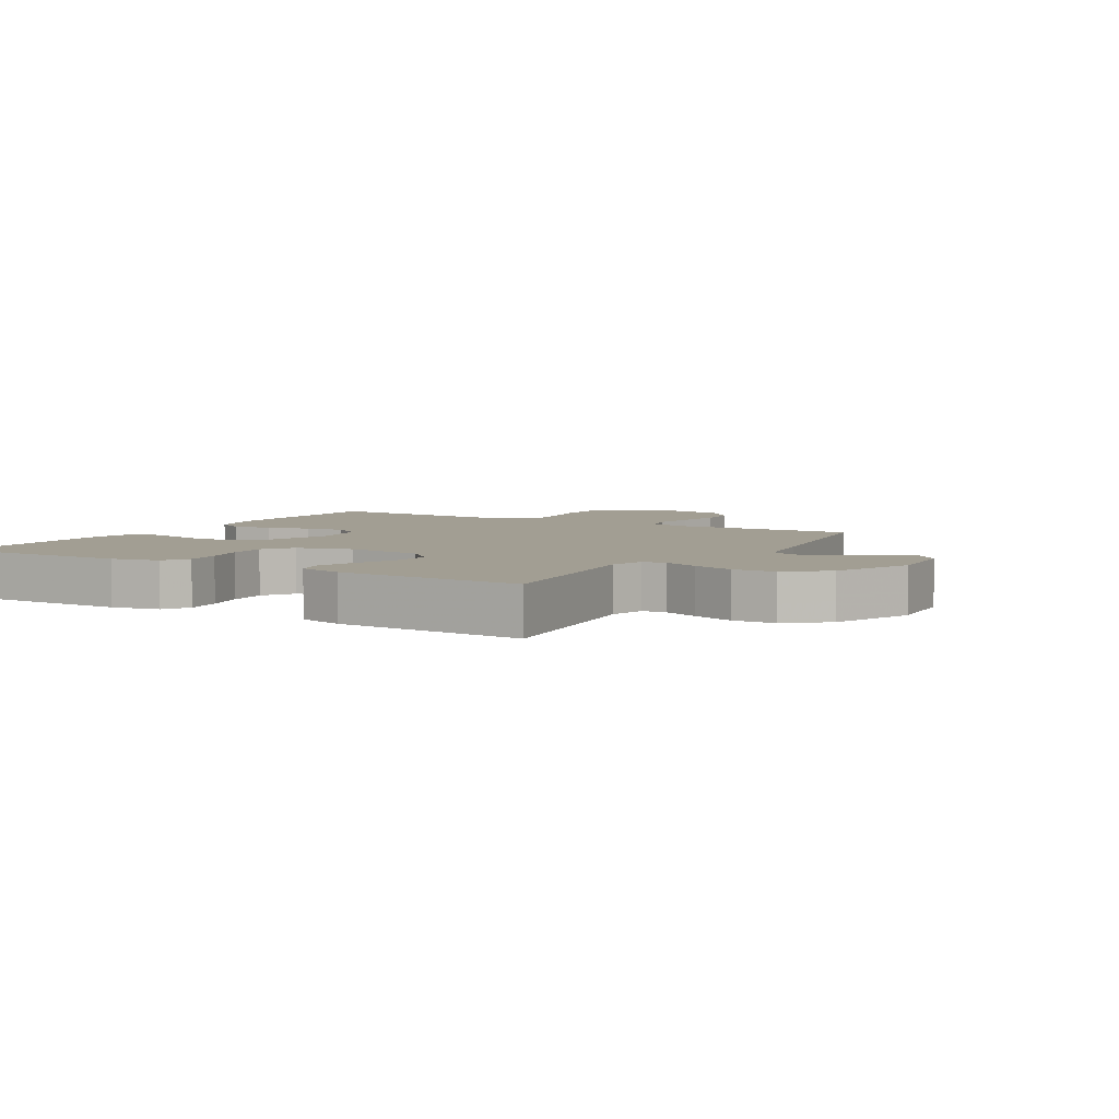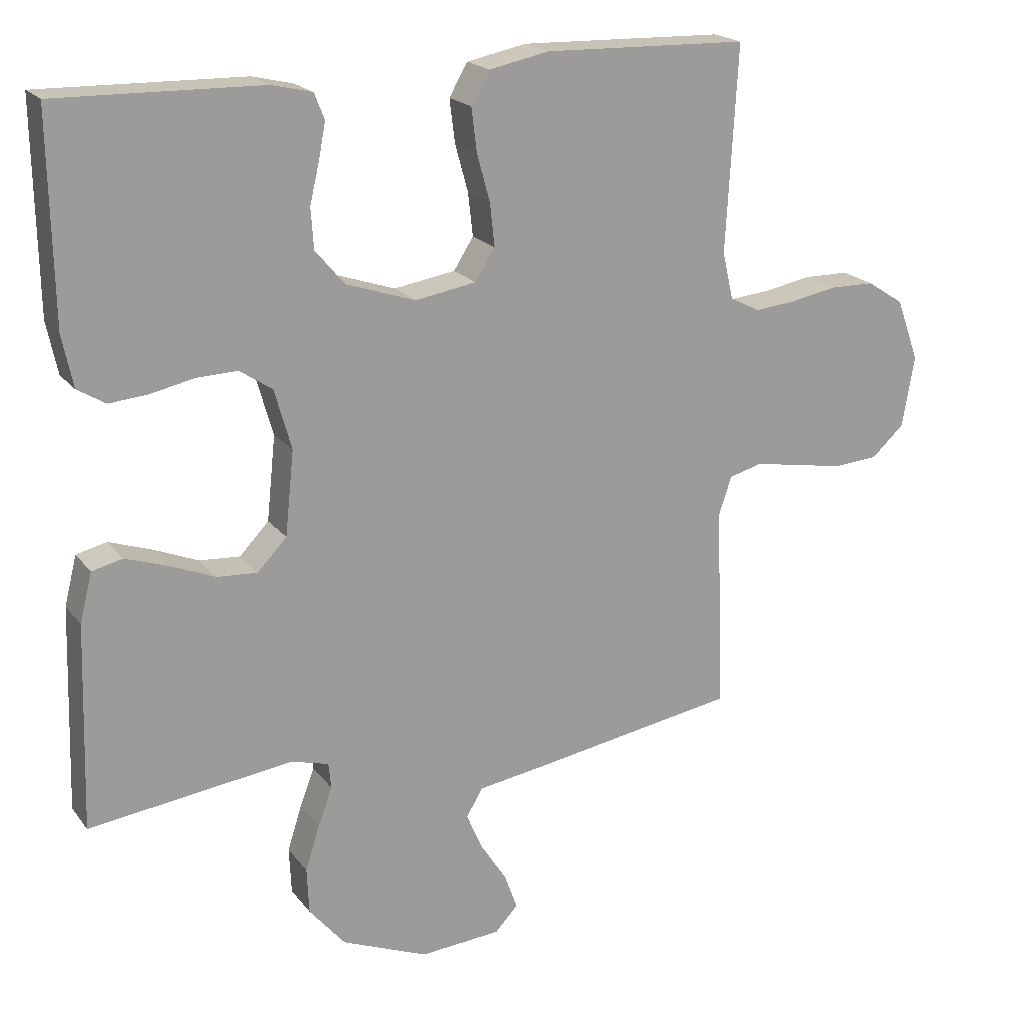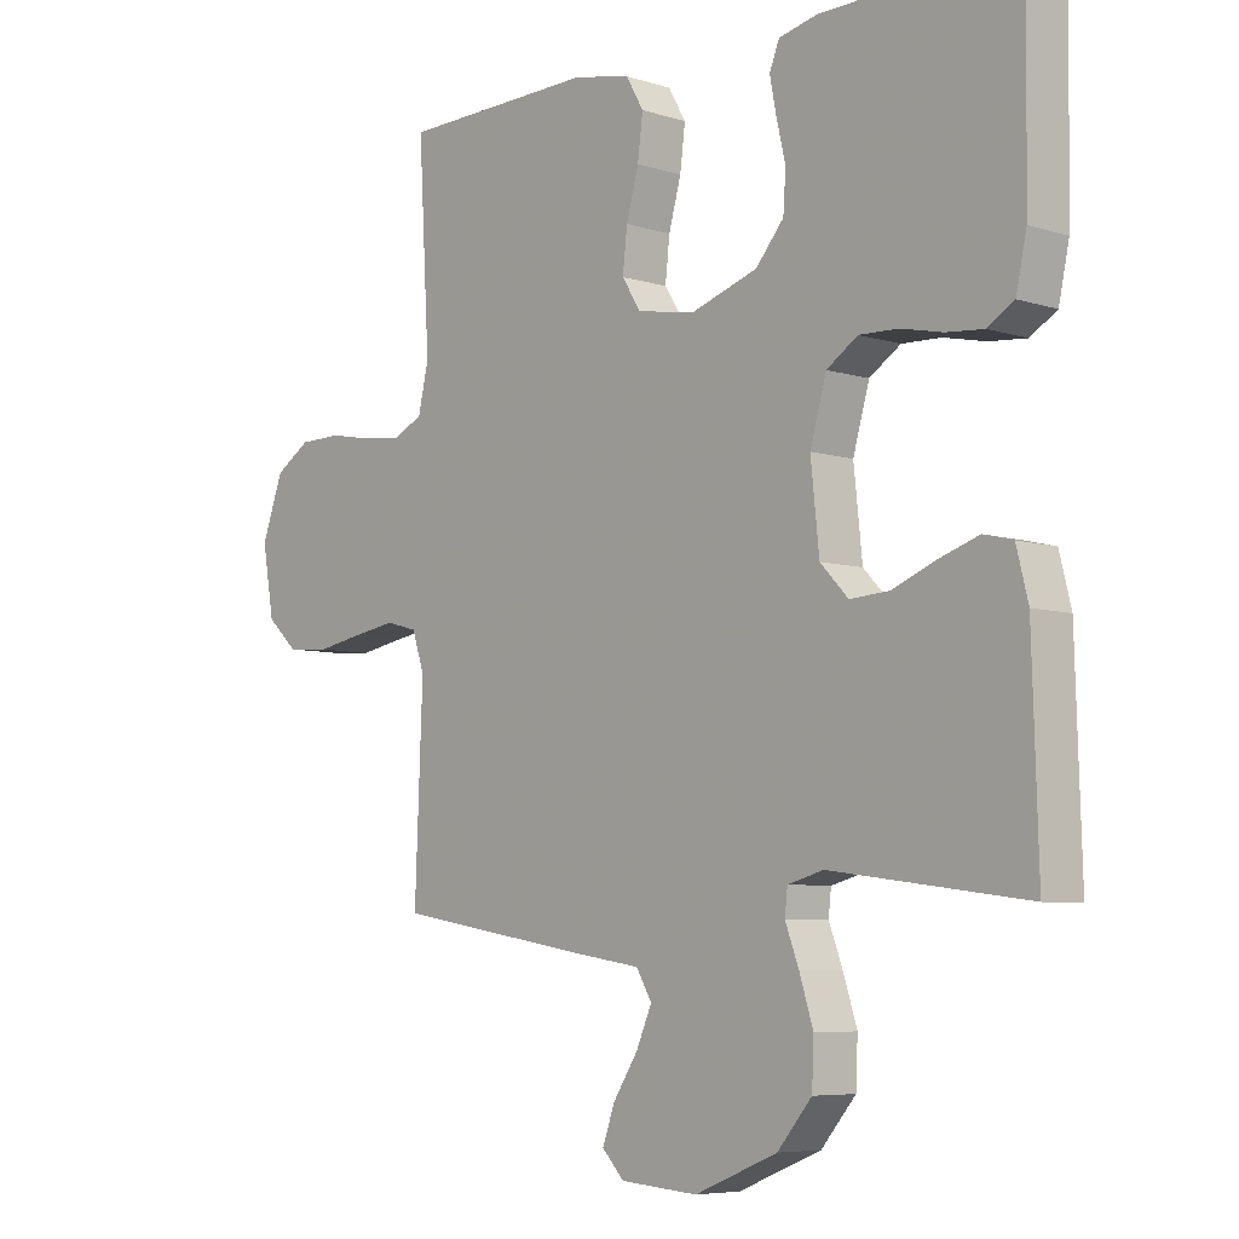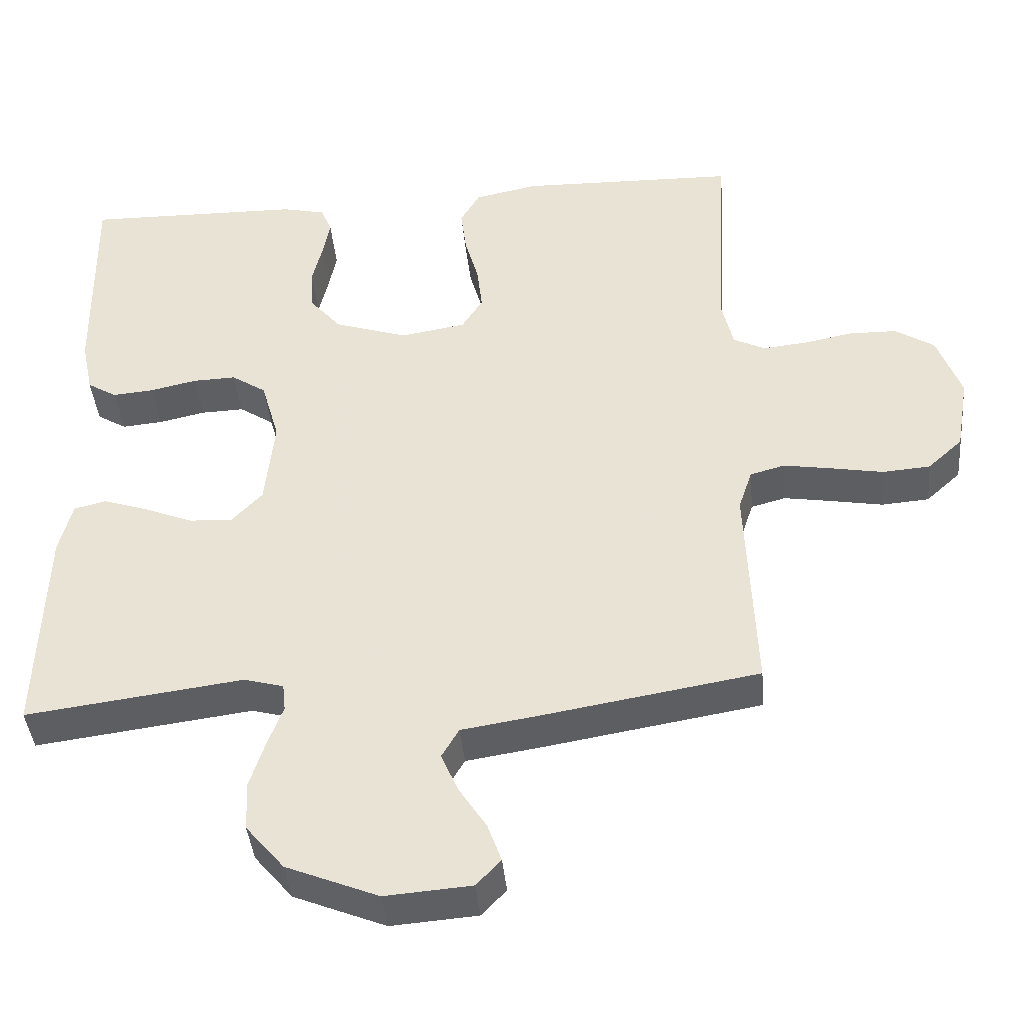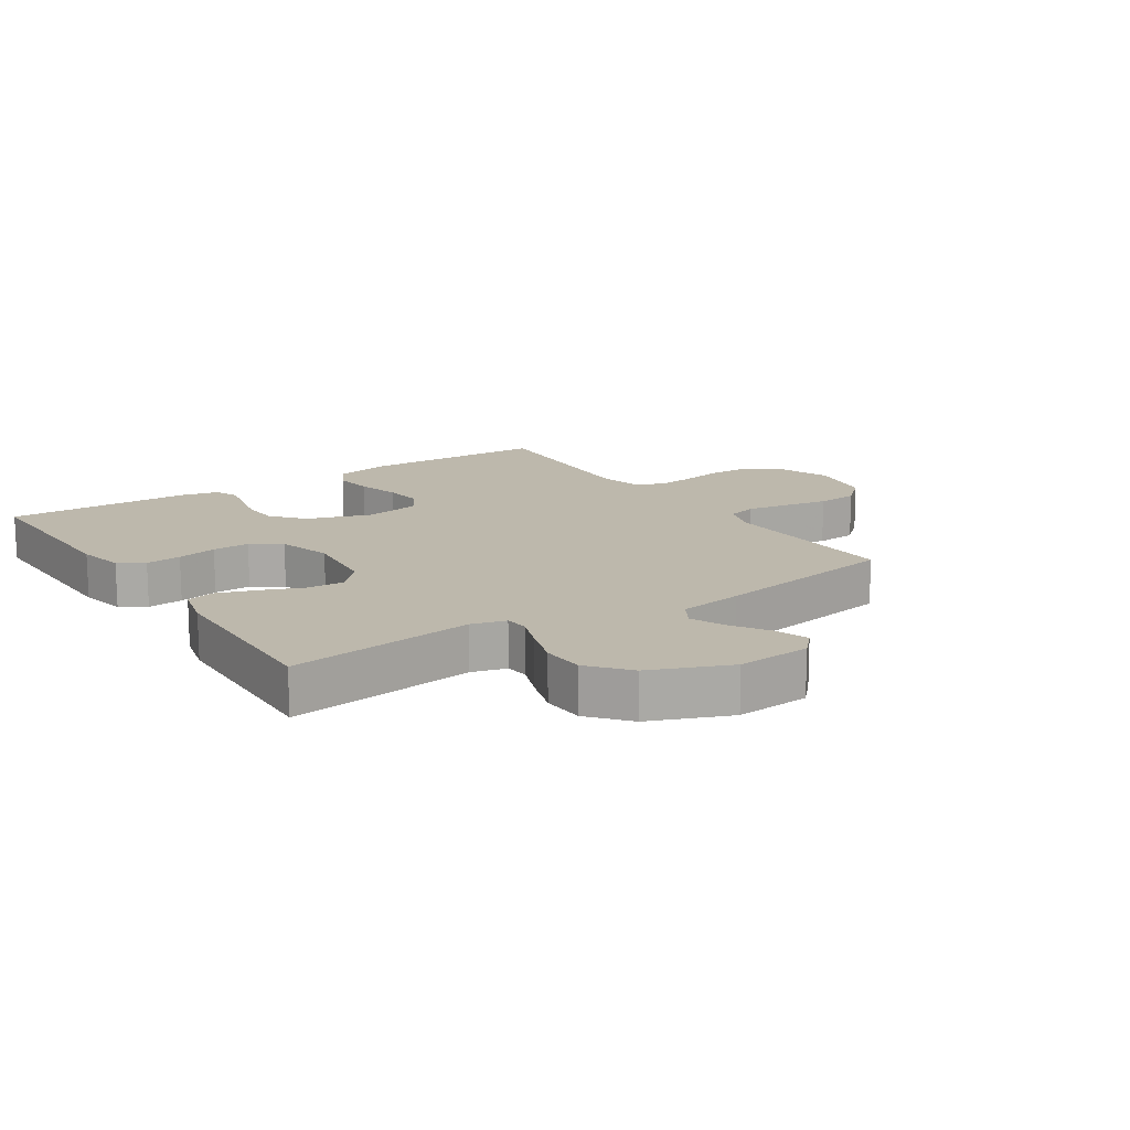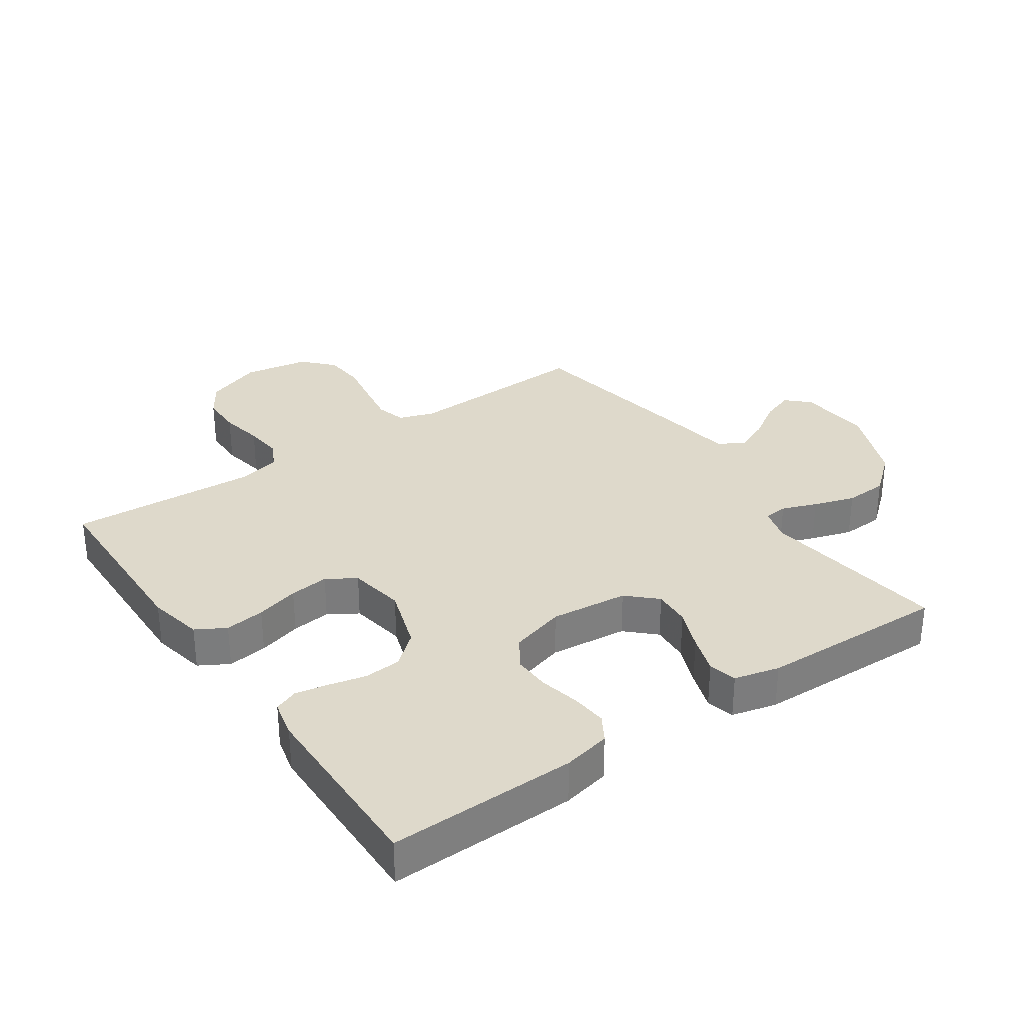
<metadata>
{"format":"obj","ext":"obj","renderer":"f3d","projection":"perspective","resolution":1024,"background":"white","views":[{"elev":5.1,"azim":121.0,"up":"+Y"},{"elev":19.7,"azim":154.0,"up":"+Z"},{"elev":-6.4,"azim":47.0,"up":"+Z"},{"elev":-41.5,"azim":-174.7,"up":"+Z"},{"elev":14.8,"azim":146.5,"up":"+Y"},{"elev":31.7,"azim":55.3,"up":"+Y"}]}
</metadata>
<code>
v -0.5 0.07 0.5
v -0.2 0.07 0.508
v -0.112 0.07 0.49
v -0.085 0.07 0.443
v -0.093 0.07 0.379
v -0.112 0.07 0.31
v -0.119 0.07 0.247
v -0.09 0.07 0.201
v 0 0.07 0.186
v 0.102 0.07 0.22
v 0.145 0.07 0.271
v 0.149 0.07 0.33
v 0.135 0.07 0.39
v 0.125 0.07 0.442
v 0.14 0.07 0.48
v 0.2 0.07 0.494
v 0.5 0.07 0.5
v 0.495 0.07 0.2
v 0.479 0.07 0.124
v 0.438 0.07 0.099
v 0.381 0.07 0.104
v 0.317 0.07 0.118
v 0.257 0.07 0.12
v 0.209 0.07 0.088
v 0.184 0.07 0
v 0.197 0.07 -0.124
v 0.24 0.07 -0.169
v 0.3 0.07 -0.165
v 0.366 0.07 -0.138
v 0.428 0.07 -0.117
v 0.473 0.07 -0.128
v 0.491 0.07 -0.2
v 0.5 0.07 -0.5
v 0.2 0.07 -0.461
v 0.145 0.07 -0.476
v 0.141 0.07 -0.514
v 0.162 0.07 -0.57
v 0.183 0.07 -0.636
v 0.18 0.07 -0.704
v 0.127 0.07 -0.767
v 0 0.07 -0.819
v -0.119 0.07 -0.81
v -0.153 0.07 -0.774
v -0.134 0.07 -0.721
v -0.096 0.07 -0.662
v -0.072 0.07 -0.607
v -0.096 0.07 -0.566
v -0.2 0.07 -0.55
v -0.5 0.07 -0.5
v -0.488 0.07 -0.2
v -0.507 0.07 -0.143
v -0.555 0.07 -0.13
v -0.621 0.07 -0.141
v -0.693 0.07 -0.154
v -0.759 0.07 -0.149
v -0.807 0.07 -0.105
v -0.825 0.07 0
v -0.792 0.07 0.091
v -0.738 0.07 0.126
v -0.672 0.07 0.127
v -0.603 0.07 0.114
v -0.543 0.07 0.108
v -0.499 0.07 0.13
v -0.483 0.07 0.2
v -0.5 0 0.5
v -0.2 0 0.508
v -0.112 0 0.49
v -0.085 0 0.443
v -0.093 0 0.379
v -0.112 0 0.31
v -0.119 0 0.247
v -0.09 0 0.201
v 0 0 0.186
v 0.102 0 0.22
v 0.145 0 0.271
v 0.149 0 0.33
v 0.135 0 0.39
v 0.125 0 0.442
v 0.14 0 0.48
v 0.2 0 0.494
v 0.5 0 0.5
v 0.495 0 0.2
v 0.479 0 0.124
v 0.438 0 0.099
v 0.381 0 0.104
v 0.317 0 0.118
v 0.257 0 0.12
v 0.209 0 0.088
v 0.184 0 0
v 0.197 0 -0.124
v 0.24 0 -0.169
v 0.3 0 -0.165
v 0.366 0 -0.138
v 0.428 0 -0.117
v 0.473 0 -0.128
v 0.491 0 -0.2
v 0.5 0 -0.5
v 0.2 0 -0.461
v 0.145 0 -0.476
v 0.141 0 -0.514
v 0.162 0 -0.57
v 0.183 0 -0.636
v 0.18 0 -0.704
v 0.127 0 -0.767
v 0 0 -0.819
v -0.119 0 -0.81
v -0.153 0 -0.774
v -0.134 0 -0.721
v -0.096 0 -0.662
v -0.072 0 -0.607
v -0.096 0 -0.566
v -0.2 0 -0.55
v -0.5 0 -0.5
v -0.488 0 -0.2
v -0.507 0 -0.143
v -0.555 0 -0.13
v -0.621 0 -0.141
v -0.693 0 -0.154
v -0.759 0 -0.149
v -0.807 0 -0.105
v -0.825 0 0
v -0.792 0 0.091
v -0.738 0 0.126
v -0.672 0 0.127
v -0.603 0 0.114
v -0.543 0 0.108
v -0.499 0 0.13
v -0.483 0 0.2
f 58 59 60 61
f 58 61 62
f 57 58 62
f 56 57 62
f 53 54 55 56
f 52 53 56 62
f 51 52 62 63
f 47 48 49 50
f 47 50 51 63
f 42 43 44 45
f 42 45 46
f 41 42 46
f 40 41 46
f 36 37 38 39
f 36 39 40 46
f 31 32 33 34
f 31 34 35
f 28 29 30 31
f 28 31 35
f 27 28 35
f 26 27 35
f 25 26 35
f 19 20 21 22
f 19 22 23
f 18 19 23
f 17 18 23
f 16 17 23 24
f 12 13 14 15
f 12 15 16 24
f 3 4 5 6
f 3 6 7
f 64 1 2 3
f 64 3 7
f 63 64 7 8
f 47 63 8 9
f 46 47 9 10
f 25 35 36 46
f 25 46 10 11
f 11 12 24 25
f 125 124 123 122
f 126 125 122
f 126 122 121
f 126 121 120
f 120 119 118 117
f 126 120 117 116
f 127 126 116 115
f 114 113 112 111
f 127 115 114 111
f 109 108 107 106
f 110 109 106
f 110 106 105
f 110 105 104
f 103 102 101 100
f 110 104 103 100
f 98 97 96 95
f 99 98 95
f 95 94 93 92
f 99 95 92
f 99 92 91
f 99 91 90
f 99 90 89
f 86 85 84 83
f 87 86 83
f 87 83 82
f 87 82 81
f 88 87 81 80
f 79 78 77 76
f 88 80 79 76
f 70 69 68 67
f 71 70 67
f 67 66 65 128
f 71 67 128
f 72 71 128 127
f 73 72 127 111
f 74 73 111 110
f 110 100 99 89
f 75 74 110 89
f 89 88 76 75
f 1 65 66 2
f 2 66 67 3
f 3 67 68 4
f 4 68 69 5
f 5 69 70 6
f 6 70 71 7
f 7 71 72 8
f 8 72 73 9
f 9 73 74 10
f 10 74 75 11
f 11 75 76 12
f 12 76 77 13
f 13 77 78 14
f 14 78 79 15
f 15 79 80 16
f 16 80 81 17
f 17 81 82 18
f 18 82 83 19
f 19 83 84 20
f 20 84 85 21
f 21 85 86 22
f 22 86 87 23
f 23 87 88 24
f 24 88 89 25
f 25 89 90 26
f 26 90 91 27
f 27 91 92 28
f 28 92 93 29
f 29 93 94 30
f 30 94 95 31
f 31 95 96 32
f 32 96 97 33
f 33 97 98 34
f 34 98 99 35
f 35 99 100 36
f 36 100 101 37
f 37 101 102 38
f 38 102 103 39
f 39 103 104 40
f 40 104 105 41
f 41 105 106 42
f 42 106 107 43
f 43 107 108 44
f 44 108 109 45
f 45 109 110 46
f 46 110 111 47
f 47 111 112 48
f 48 112 113 49
f 49 113 114 50
f 50 114 115 51
f 51 115 116 52
f 52 116 117 53
f 53 117 118 54
f 54 118 119 55
f 55 119 120 56
f 56 120 121 57
f 57 121 122 58
f 58 122 123 59
f 59 123 124 60
f 60 124 125 61
f 61 125 126 62
f 62 126 127 63
f 63 127 128 64
f 64 128 65 1

</code>
